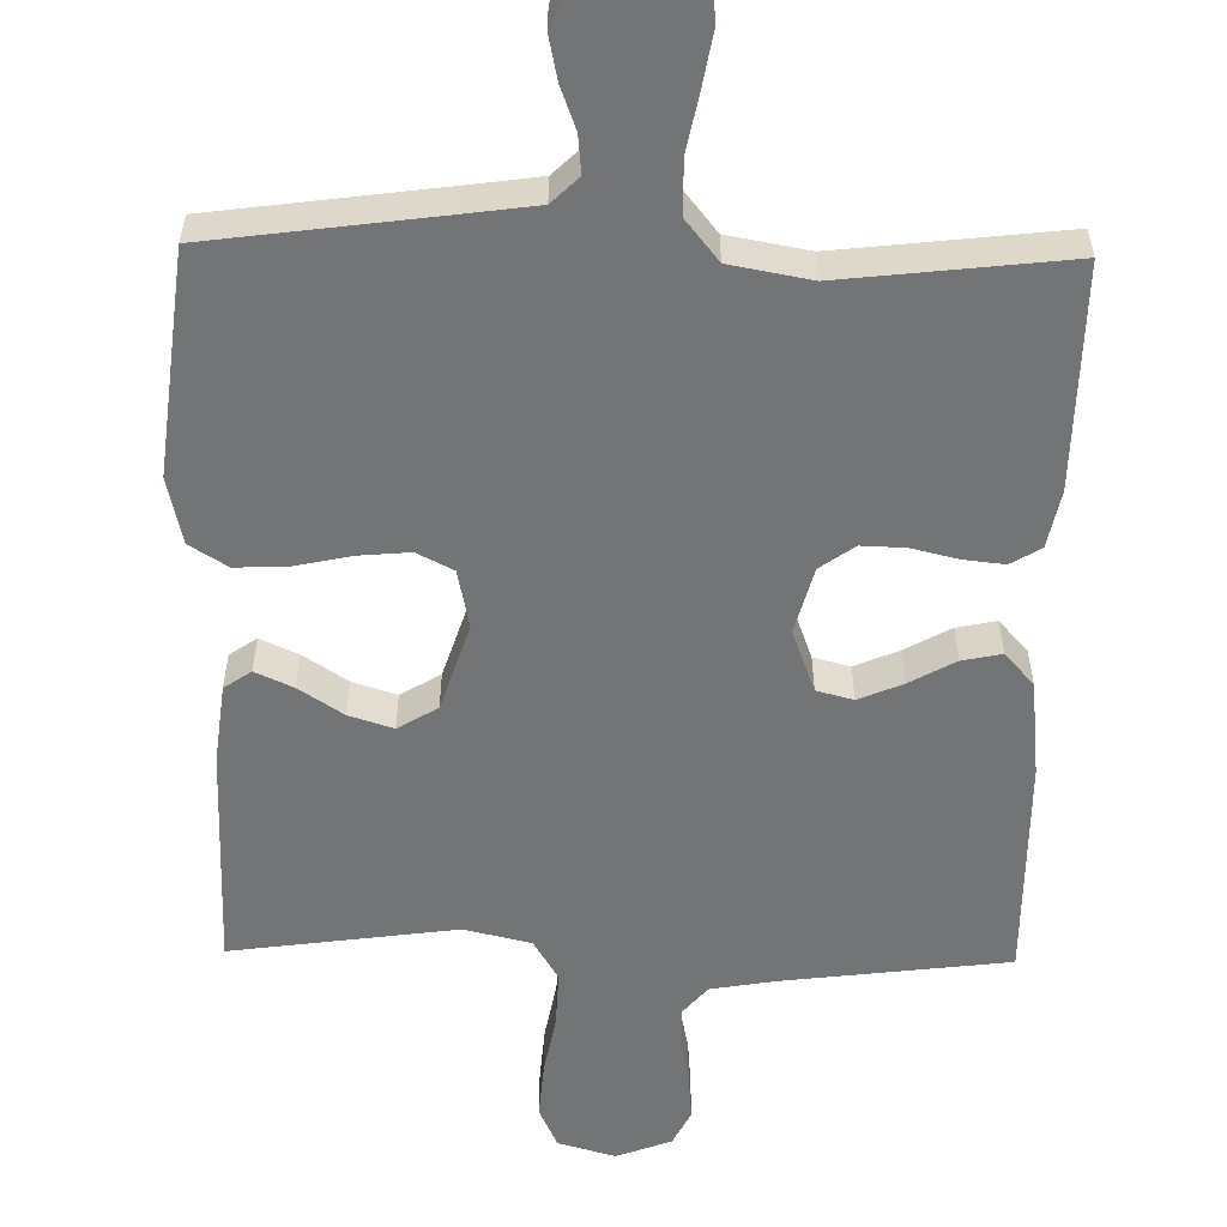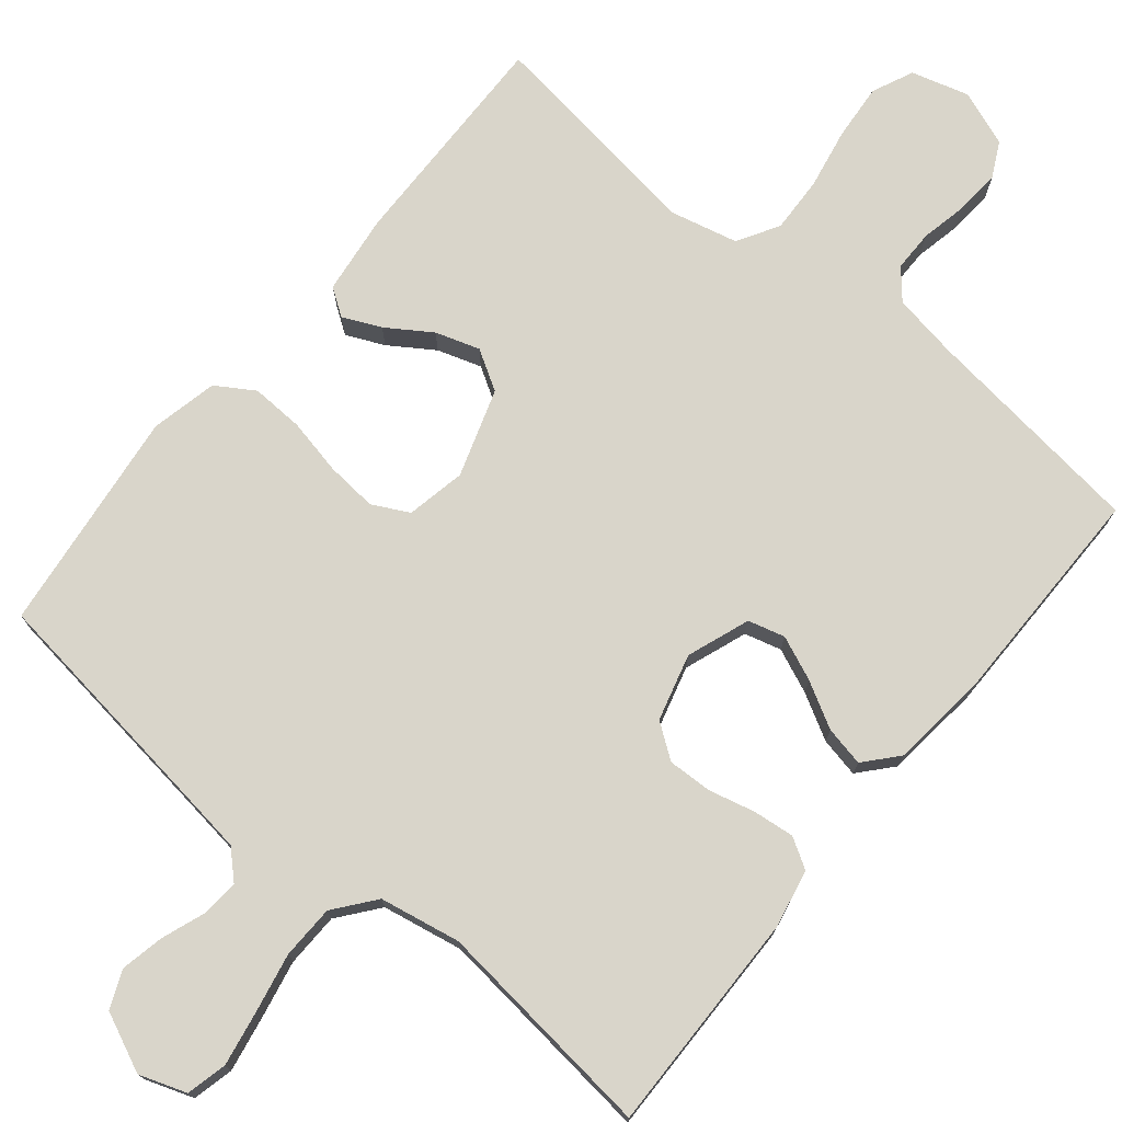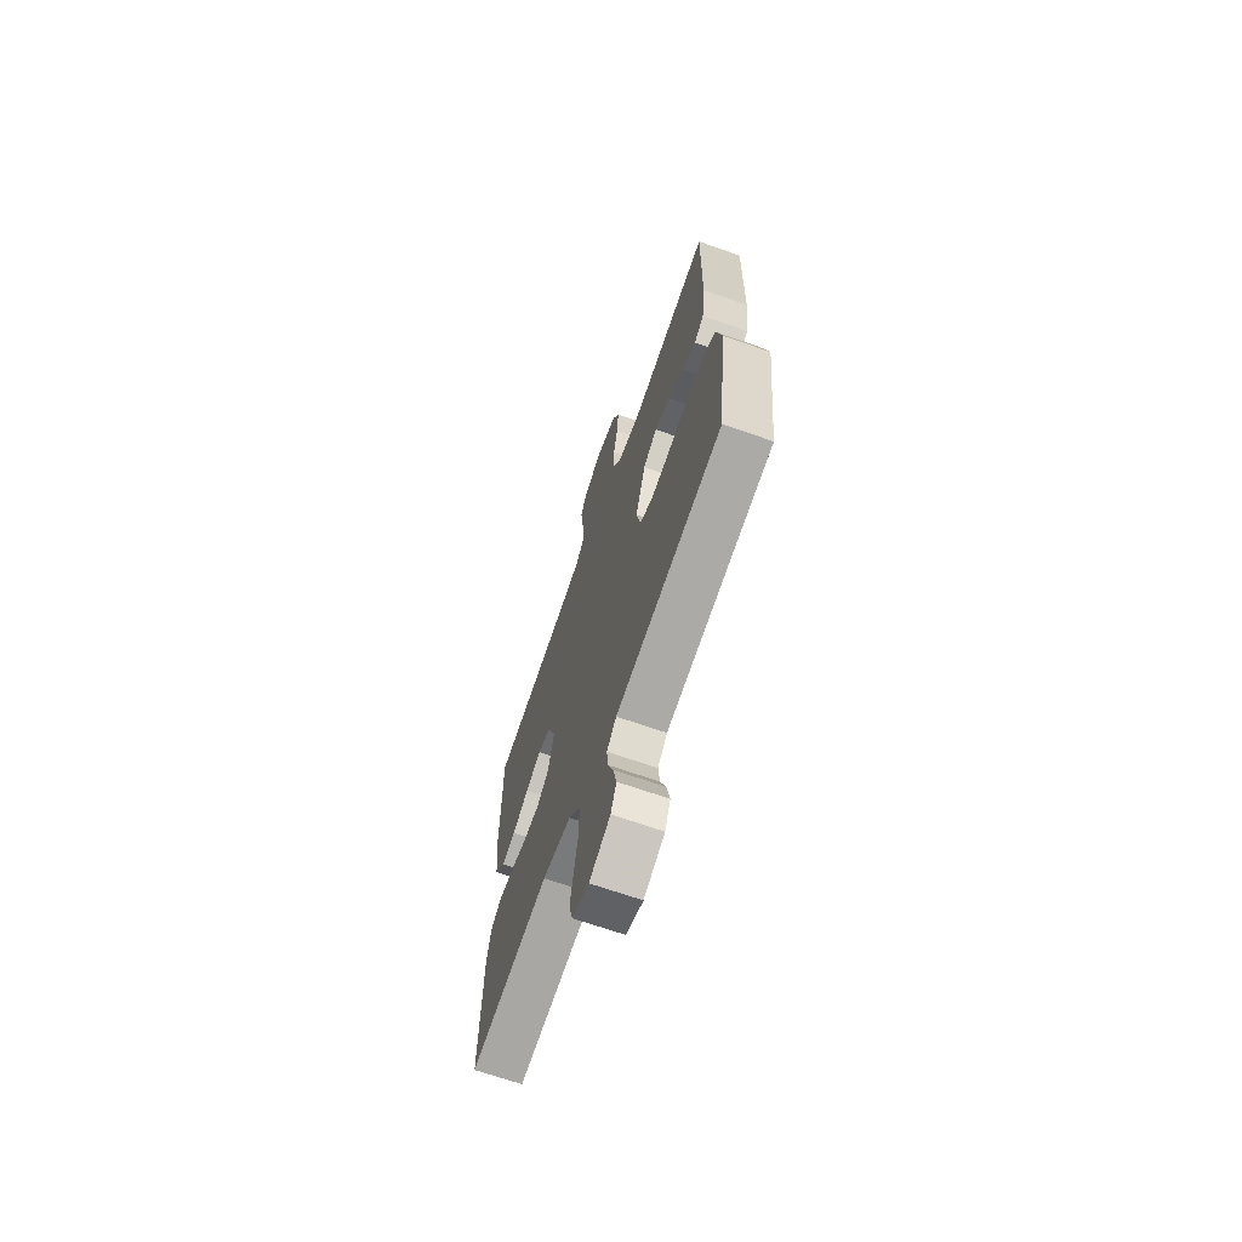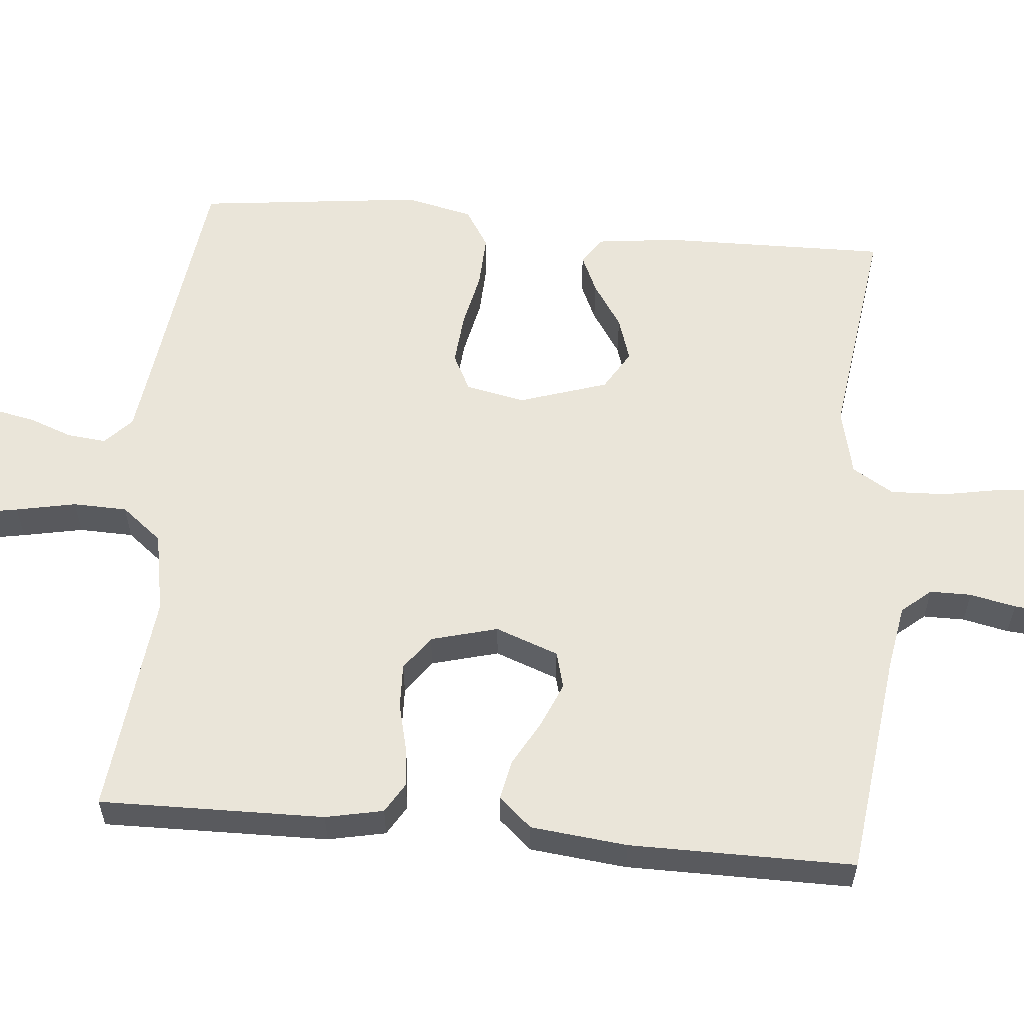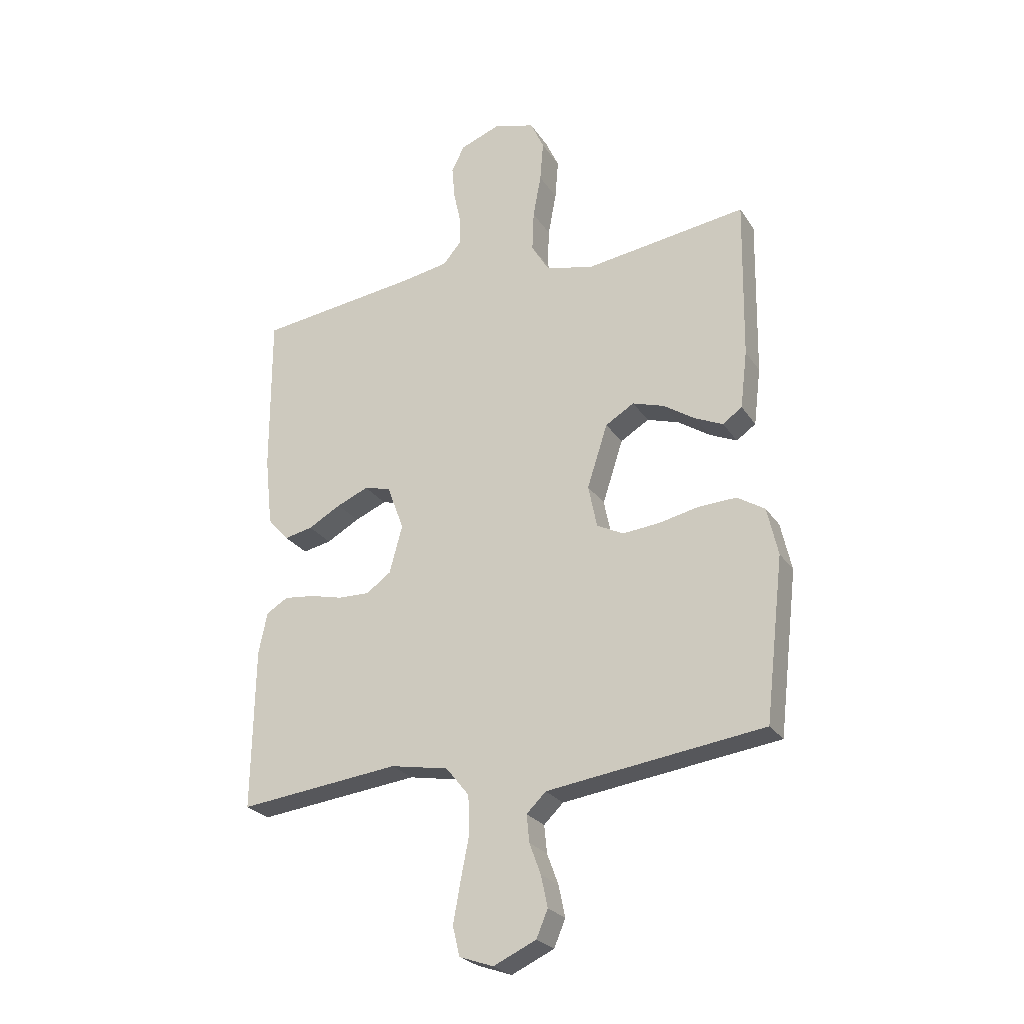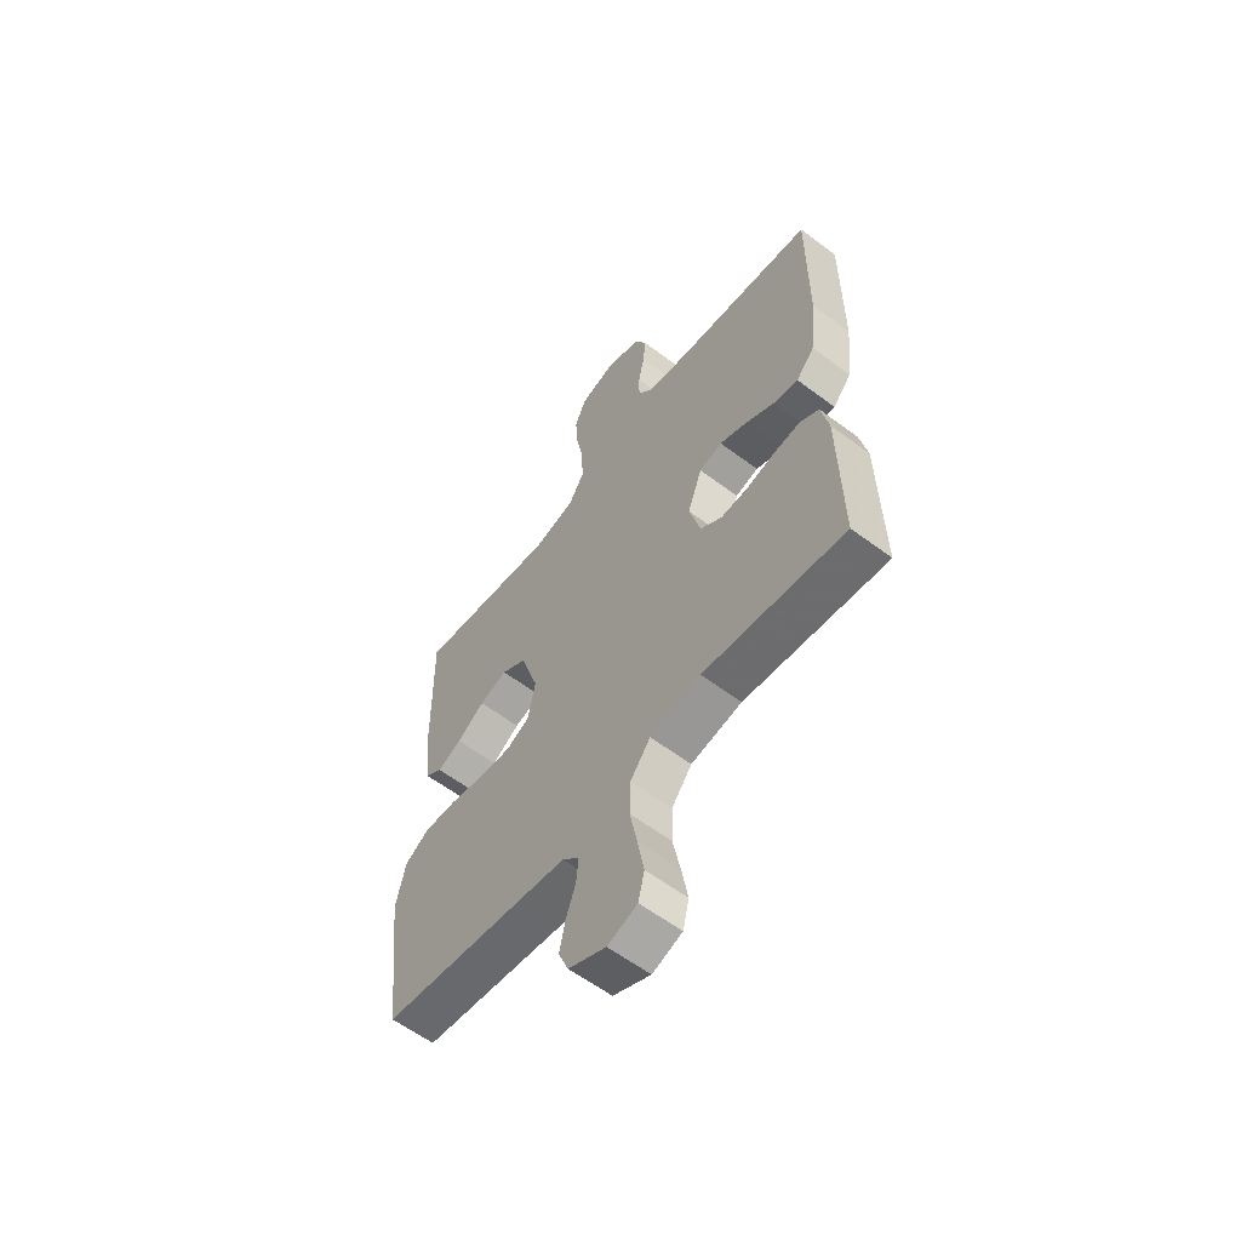
<metadata>
{"format":"obj","ext":"obj","renderer":"f3d","projection":"perspective","resolution":1024,"background":"white","views":[{"elev":-56.1,"azim":179.0,"up":"+Y"},{"elev":74.7,"azim":-140.7,"up":"+Y"},{"elev":-68.3,"azim":70.6,"up":"+Z"},{"elev":58.5,"azim":-84.8,"up":"+Y"},{"elev":-25.4,"azim":25.9,"up":"+Z"},{"elev":-59.4,"azim":-127.7,"up":"+Z"}]}
</metadata>
<code>
v 0.5 0.07 0.5
v 0.495 0.07 0.2
v 0.482 0.07 0.093
v 0.446 0.07 0.068
v 0.395 0.07 0.091
v 0.336 0.07 0.13
v 0.277 0.07 0.149
v 0.224 0.07 0.117
v 0.186 0.07 0
v 0.202 0.07 -0.079
v 0.251 0.07 -0.104
v 0.319 0.07 -0.098
v 0.394 0.07 -0.082
v 0.464 0.07 -0.079
v 0.515 0.07 -0.111
v 0.535 0.07 -0.2
v 0.5 0.07 -0.5
v 0.2 0.07 -0.54
v 0.098 0.07 -0.554
v 0.062 0.07 -0.589
v 0.067 0.07 -0.64
v 0.088 0.07 -0.697
v 0.1 0.07 -0.755
v 0.079 0.07 -0.805
v 0 0.07 -0.841
v -0.063 0.07 -0.819
v -0.076 0.07 -0.765
v -0.063 0.07 -0.692
v -0.047 0.07 -0.612
v -0.049 0.07 -0.54
v -0.092 0.07 -0.486
v -0.2 0.07 -0.466
v -0.5 0.07 -0.5
v -0.495 0.07 -0.2
v -0.479 0.07 -0.123
v -0.439 0.07 -0.099
v -0.384 0.07 -0.105
v -0.322 0.07 -0.12
v -0.263 0.07 -0.122
v -0.217 0.07 -0.089
v -0.193 0.07 0
v -0.224 0.07 0.084
v -0.273 0.07 0.097
v -0.332 0.07 0.072
v -0.393 0.07 0.038
v -0.446 0.07 0.027
v -0.485 0.07 0.071
v -0.499 0.07 0.2
v -0.5 0.07 0.5
v -0.2 0.07 0.537
v -0.113 0.07 0.552
v -0.08 0.07 0.591
v -0.08 0.07 0.646
v -0.093 0.07 0.707
v -0.098 0.07 0.767
v -0.074 0.07 0.815
v 0 0.07 0.843
v 0.077 0.07 0.821
v 0.102 0.07 0.766
v 0.096 0.07 0.691
v 0.081 0.07 0.61
v 0.078 0.07 0.535
v 0.111 0.07 0.48
v 0.2 0.07 0.459
v 0.5 0 0.5
v 0.495 0 0.2
v 0.482 0 0.093
v 0.446 0 0.068
v 0.395 0 0.091
v 0.336 0 0.13
v 0.277 0 0.149
v 0.224 0 0.117
v 0.186 0 0
v 0.202 0 -0.079
v 0.251 0 -0.104
v 0.319 0 -0.098
v 0.394 0 -0.082
v 0.464 0 -0.079
v 0.515 0 -0.111
v 0.535 0 -0.2
v 0.5 0 -0.5
v 0.2 0 -0.54
v 0.098 0 -0.554
v 0.062 0 -0.589
v 0.067 0 -0.64
v 0.088 0 -0.697
v 0.1 0 -0.755
v 0.079 0 -0.805
v 0 0 -0.841
v -0.063 0 -0.819
v -0.076 0 -0.765
v -0.063 0 -0.692
v -0.047 0 -0.612
v -0.049 0 -0.54
v -0.092 0 -0.486
v -0.2 0 -0.466
v -0.5 0 -0.5
v -0.495 0 -0.2
v -0.479 0 -0.123
v -0.439 0 -0.099
v -0.384 0 -0.105
v -0.322 0 -0.12
v -0.263 0 -0.122
v -0.217 0 -0.089
v -0.193 0 0
v -0.224 0 0.084
v -0.273 0 0.097
v -0.332 0 0.072
v -0.393 0 0.038
v -0.446 0 0.027
v -0.485 0 0.071
v -0.499 0 0.2
v -0.5 0 0.5
v -0.2 0 0.537
v -0.113 0 0.552
v -0.08 0 0.591
v -0.08 0 0.646
v -0.093 0 0.707
v -0.098 0 0.767
v -0.074 0 0.815
v 0 0 0.843
v 0.077 0 0.821
v 0.102 0 0.766
v 0.096 0 0.691
v 0.081 0 0.61
v 0.078 0 0.535
v 0.111 0 0.48
v 0.2 0 0.459
f 59 60 61
f 58 59 61
f 57 58 61
f 56 57 61
f 55 56 61
f 54 55 61
f 53 54 61
f 52 53 61 62
f 51 52 62 63
f 48 49 50
f 47 48 50
f 46 47 50
f 45 46 50
f 44 45 50
f 50 51 63
f 44 50 63
f 43 44 63
f 36 37 38
f 35 36 38
f 34 35 38
f 33 34 38
f 32 33 38
f 31 32 38 39
f 30 31 39 40
f 27 28 29
f 26 27 29
f 25 26 29
f 24 25 29
f 23 24 29
f 22 23 29
f 21 22 29
f 20 21 29 30
f 30 40 41
f 20 30 41
f 19 20 41
f 16 17 18
f 15 16 18
f 14 15 18
f 13 14 18
f 12 13 18
f 11 12 18 19
f 4 5 6
f 3 4 6
f 2 3 6
f 1 2 6
f 64 1 6
f 64 6 7
f 64 7 8
f 63 64 8
f 43 63 8
f 42 43 8
f 19 41 42
f 11 19 42
f 10 11 42
f 9 10 42
f 8 9 42
f 125 124 123
f 125 123 122
f 125 122 121
f 125 121 120
f 125 120 119
f 125 119 118
f 125 118 117
f 126 125 117 116
f 127 126 116 115
f 114 113 112
f 114 112 111
f 114 111 110
f 114 110 109
f 114 109 108
f 127 115 114
f 127 114 108
f 127 108 107
f 102 101 100
f 102 100 99
f 102 99 98
f 102 98 97
f 102 97 96
f 103 102 96 95
f 104 103 95 94
f 93 92 91
f 93 91 90
f 93 90 89
f 93 89 88
f 93 88 87
f 93 87 86
f 93 86 85
f 94 93 85 84
f 105 104 94
f 105 94 84
f 105 84 83
f 82 81 80
f 82 80 79
f 82 79 78
f 82 78 77
f 82 77 76
f 83 82 76 75
f 70 69 68
f 70 68 67
f 70 67 66
f 70 66 65
f 70 65 128
f 71 70 128
f 72 71 128
f 72 128 127
f 72 127 107
f 72 107 106
f 106 105 83
f 106 83 75
f 106 75 74
f 106 74 73
f 106 73 72
f 1 65 66 2
f 2 66 67 3
f 3 67 68 4
f 4 68 69 5
f 5 69 70 6
f 6 70 71 7
f 7 71 72 8
f 8 72 73 9
f 9 73 74 10
f 10 74 75 11
f 11 75 76 12
f 12 76 77 13
f 13 77 78 14
f 14 78 79 15
f 15 79 80 16
f 16 80 81 17
f 17 81 82 18
f 18 82 83 19
f 19 83 84 20
f 20 84 85 21
f 21 85 86 22
f 22 86 87 23
f 23 87 88 24
f 24 88 89 25
f 25 89 90 26
f 26 90 91 27
f 27 91 92 28
f 28 92 93 29
f 29 93 94 30
f 30 94 95 31
f 31 95 96 32
f 32 96 97 33
f 33 97 98 34
f 34 98 99 35
f 35 99 100 36
f 36 100 101 37
f 37 101 102 38
f 38 102 103 39
f 39 103 104 40
f 40 104 105 41
f 41 105 106 42
f 42 106 107 43
f 43 107 108 44
f 44 108 109 45
f 45 109 110 46
f 46 110 111 47
f 47 111 112 48
f 48 112 113 49
f 49 113 114 50
f 50 114 115 51
f 51 115 116 52
f 52 116 117 53
f 53 117 118 54
f 54 118 119 55
f 55 119 120 56
f 56 120 121 57
f 57 121 122 58
f 58 122 123 59
f 59 123 124 60
f 60 124 125 61
f 61 125 126 62
f 62 126 127 63
f 63 127 128 64
f 64 128 65 1

</code>
